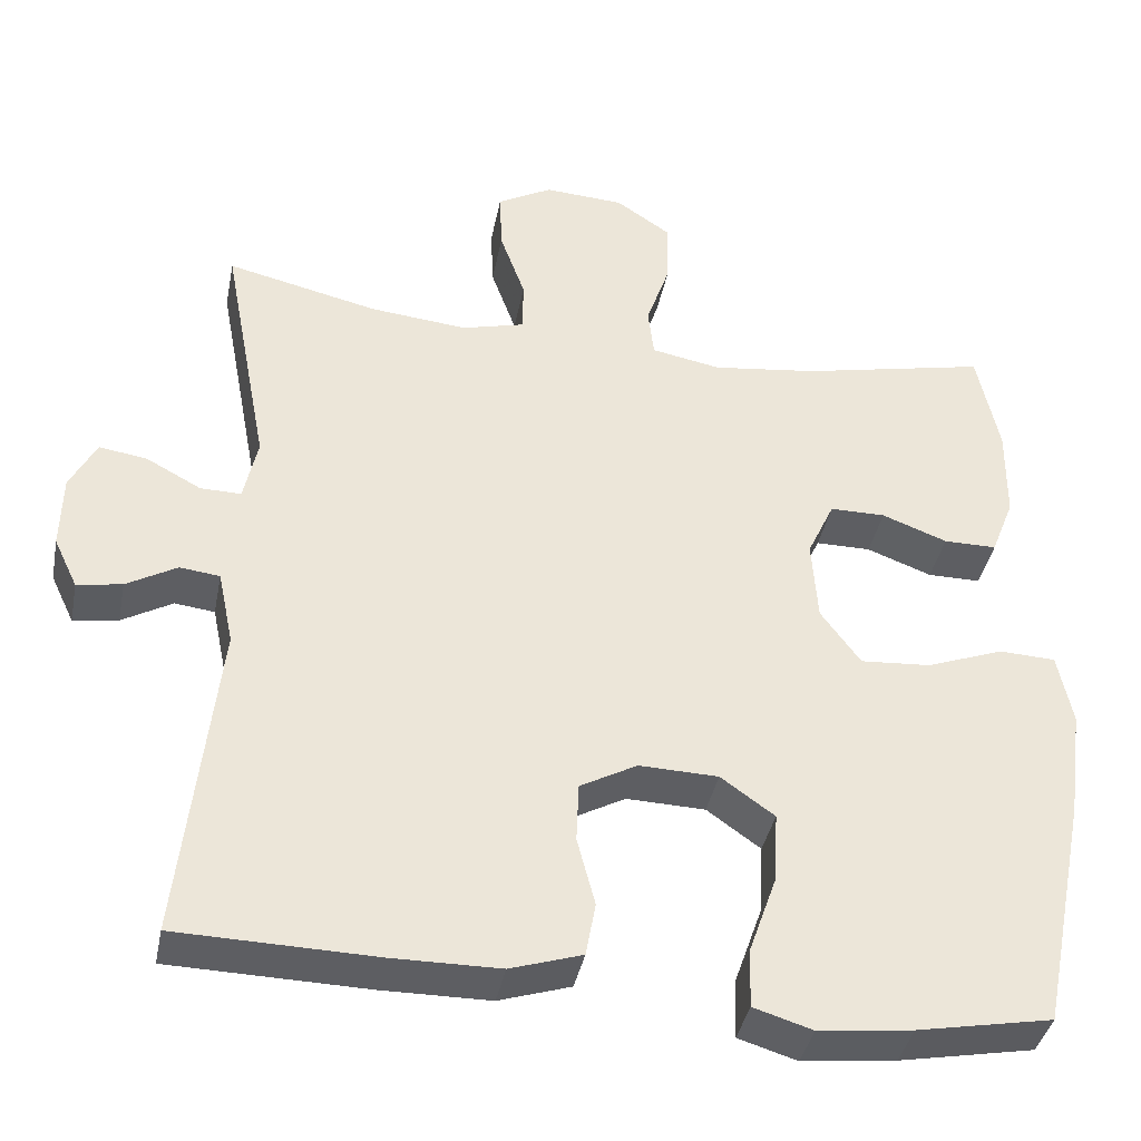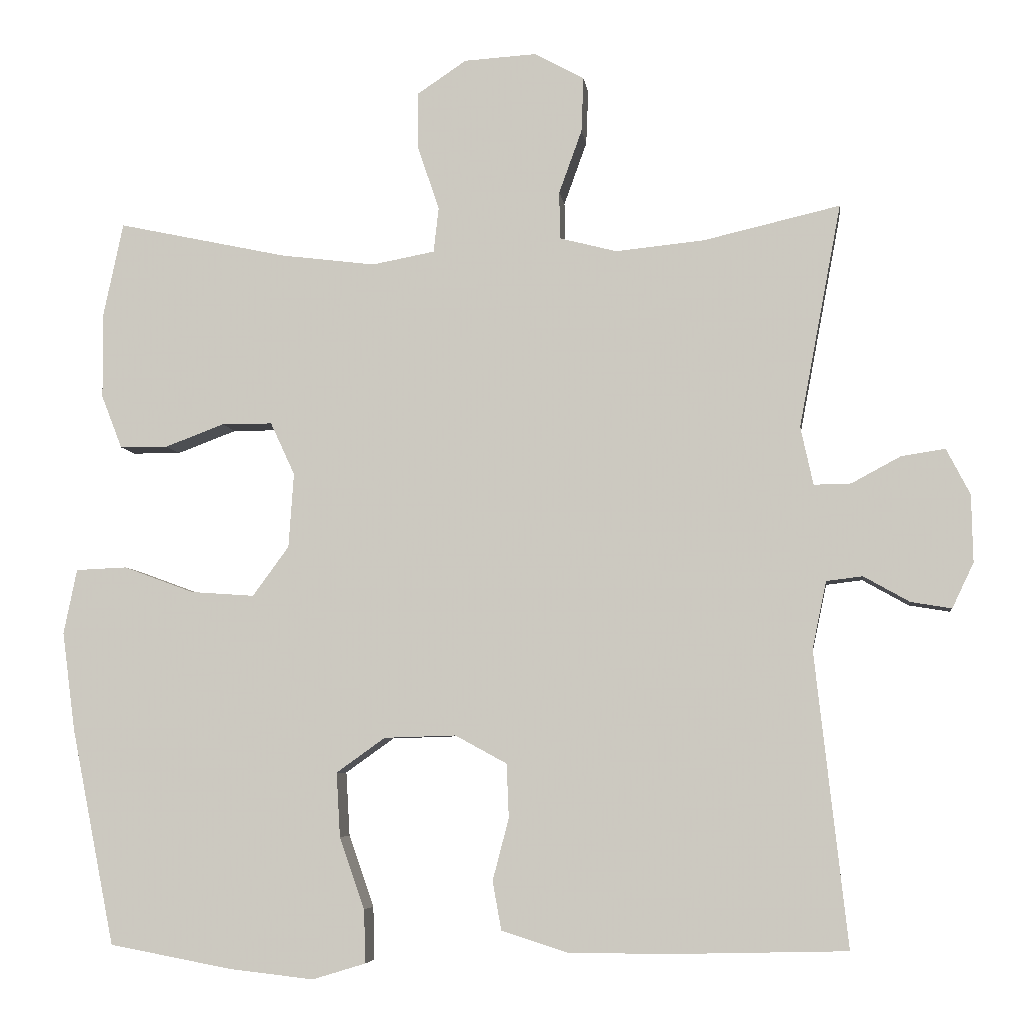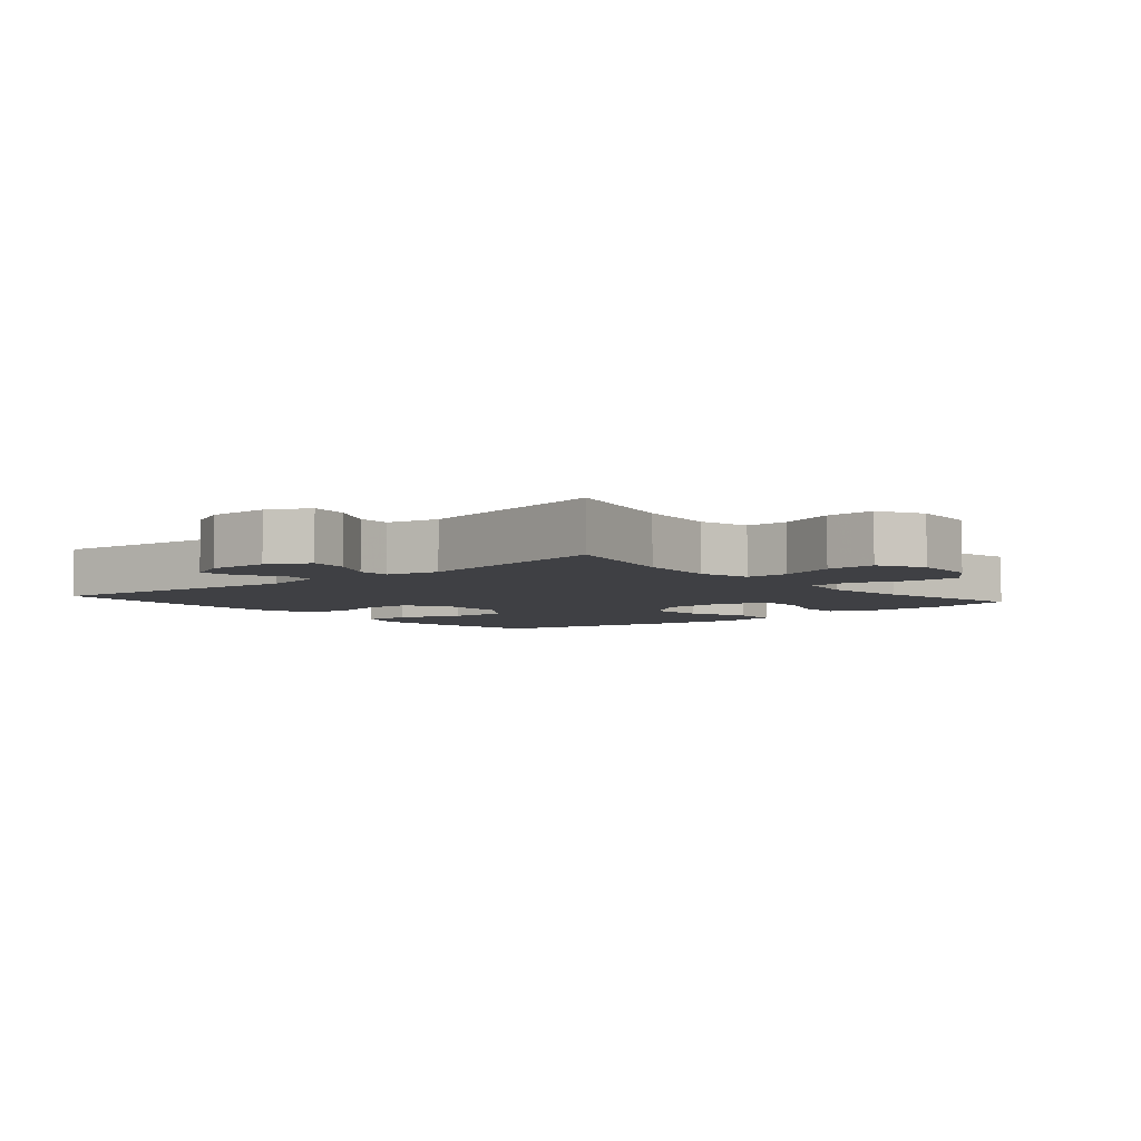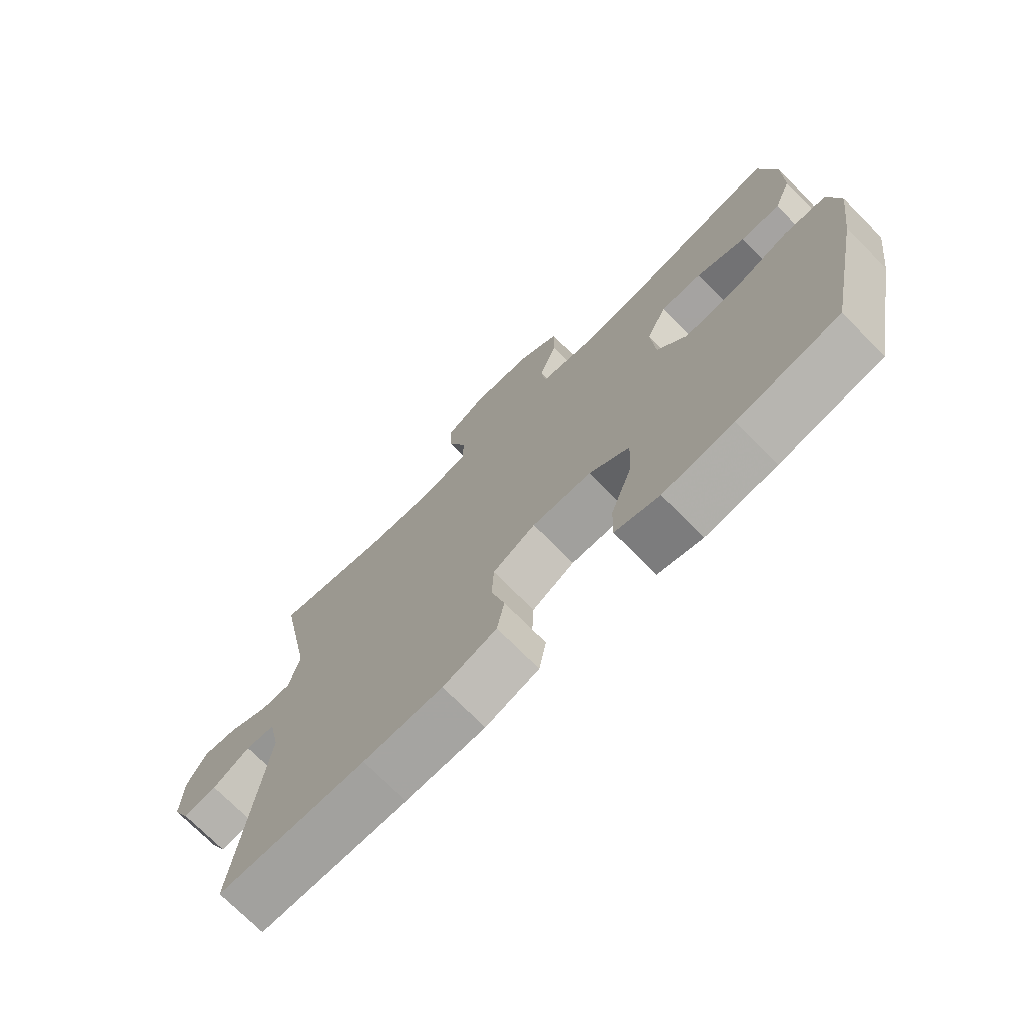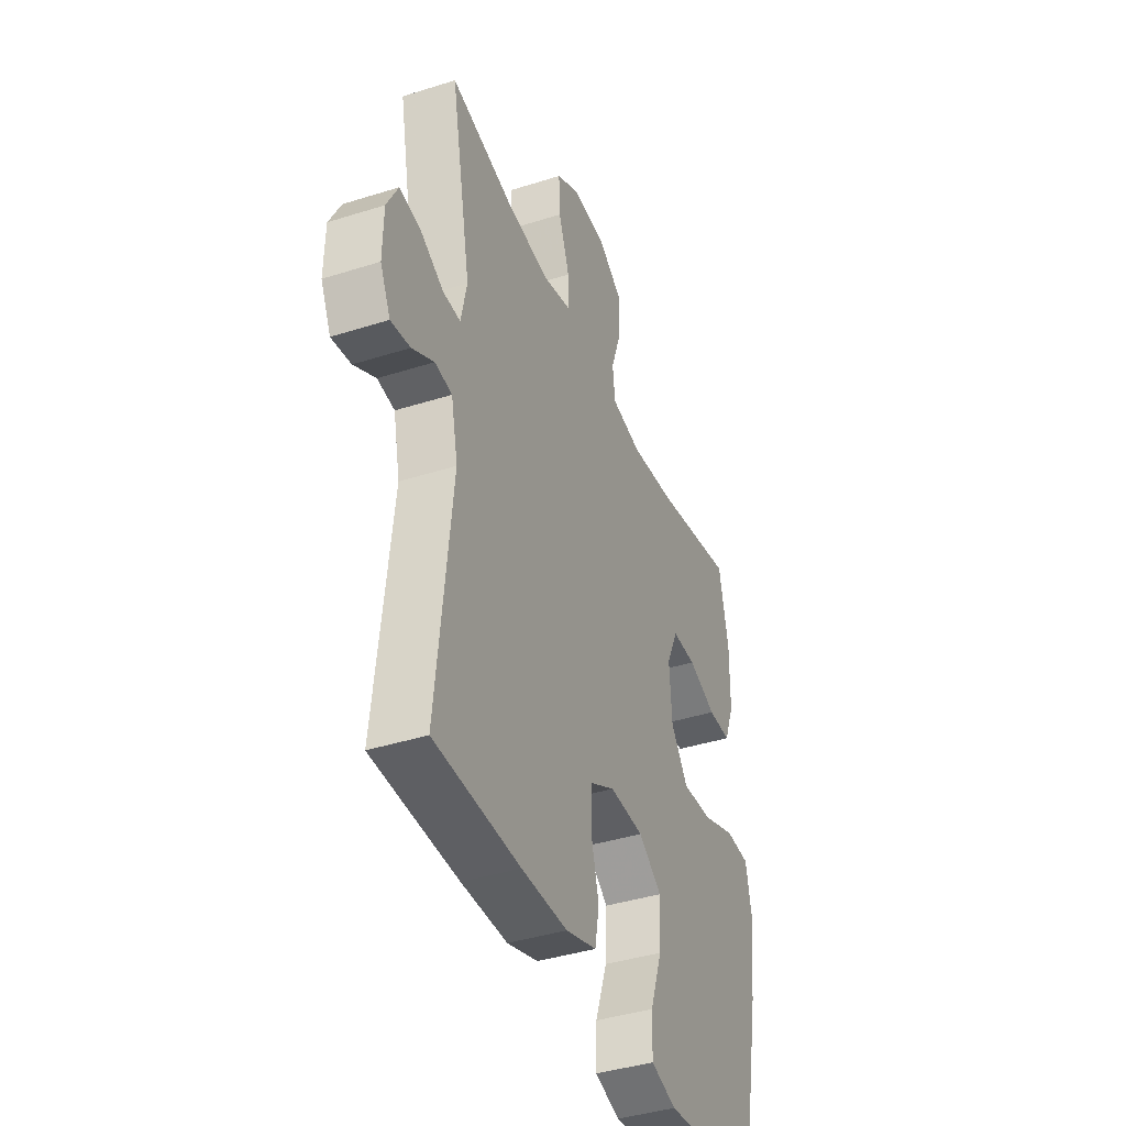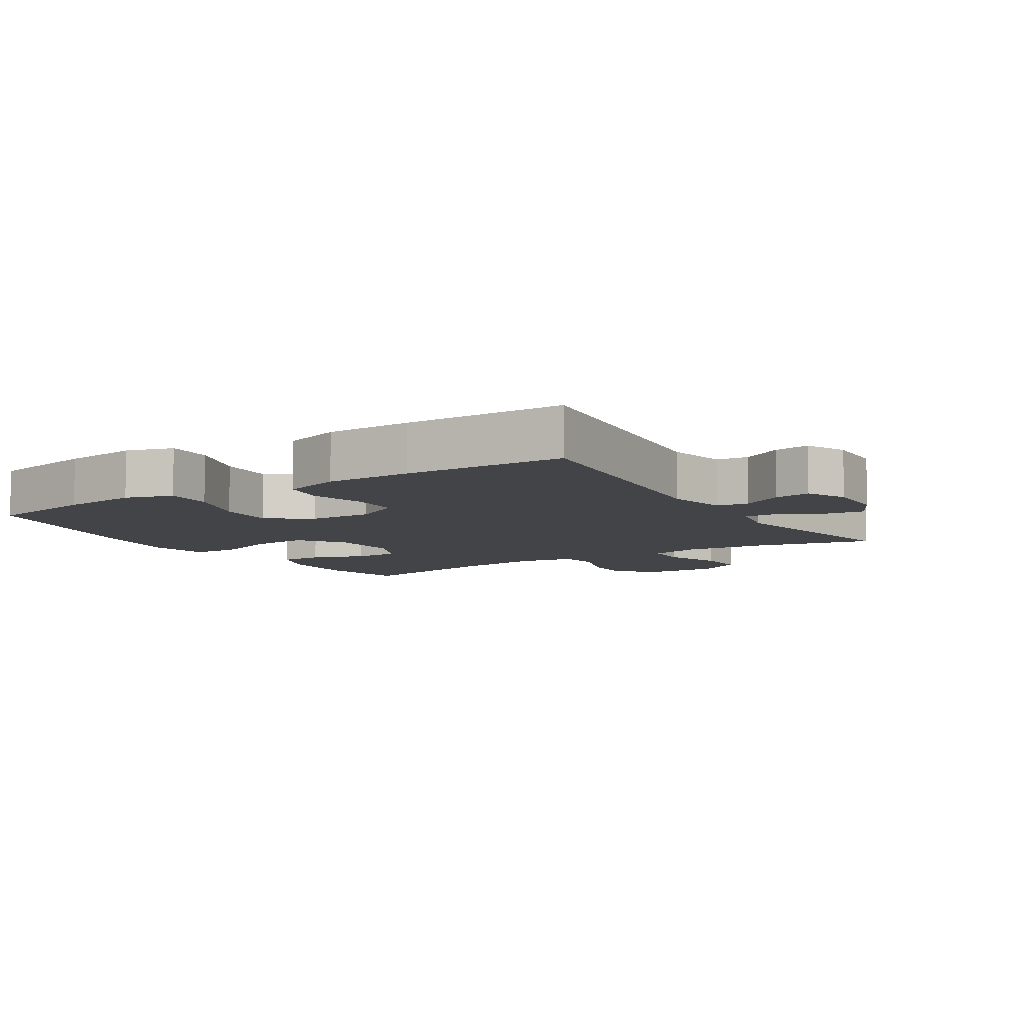
<metadata>
{"format":"obj","ext":"obj","renderer":"f3d","projection":"perspective","resolution":1024,"background":"white","views":[{"elev":-38.8,"azim":-11.0,"up":"+Z"},{"elev":-5.9,"azim":-172.9,"up":"+Z"},{"elev":-5.1,"azim":-49.7,"up":"+Y"},{"elev":-73.1,"azim":44.7,"up":"+Z"},{"elev":-40.2,"azim":-68.6,"up":"+Z"},{"elev":-8.1,"azim":-147.7,"up":"+Y"}]}
</metadata>
<code>
v -0.5 0.07 -0.5
v -0.456 0.07 -0.102
v -0.475 0.07 -0.011
v -0.524 0.07 -0.005
v -0.586 0.07 -0.04
v -0.641 0.07 -0.049
v -0.67 0.07 0.012
v -0.668 0.07 0.103
v -0.636 0.07 0.165
v -0.577 0.07 0.156
v -0.51 0.07 0.12
v -0.46 0.07 0.119
v -0.443 0.07 0.198
v -0.5 0.07 0.5
v -0.315 0.07 0.457
v -0.195 0.07 0.445
v -0.118 0.07 0.465
v -0.117 0.07 0.529
v -0.148 0.07 0.615
v -0.151 0.07 0.689
v -0.084 0.07 0.726
v 0.014 0.07 0.72
v 0.081 0.07 0.675
v 0.08 0.07 0.597
v 0.051 0.07 0.512
v 0.058 0.07 0.451
v 0.143 0.07 0.435
v 0.271 0.07 0.451
v 0.5 0.07 0.5
v 0.527 0.07 0.372
v 0.526 0.07 0.257
v 0.498 0.07 0.185
v 0.433 0.07 0.185
v 0.353 0.07 0.215
v 0.285 0.07 0.215
v 0.252 0.07 0.144
v 0.259 0.07 0.043
v 0.308 0.07 -0.024
v 0.394 0.07 -0.018
v 0.489 0.07 0.017
v 0.558 0.07 0.014
v 0.576 0.07 -0.074
v 0.558 0.07 -0.209
v 0.5 0.07 -0.5
v 0.335 0.07 -0.531
v 0.22 0.07 -0.544
v 0.148 0.07 -0.522
v 0.15 0.07 -0.45
v 0.184 0.07 -0.353
v 0.189 0.07 -0.266
v 0.123 0.07 -0.219
v 0.026 0.07 -0.216
v -0.044 0.07 -0.254
v -0.047 0.07 -0.327
v -0.025 0.07 -0.411
v -0.037 0.07 -0.477
v -0.125 0.07 -0.505
v -0.256 0.07 -0.506
v -0.5 0 -0.5
v -0.456 0 -0.102
v -0.475 0 -0.011
v -0.524 0 -0.005
v -0.586 0 -0.04
v -0.641 0 -0.049
v -0.67 0 0.012
v -0.668 0 0.103
v -0.636 0 0.165
v -0.577 0 0.156
v -0.51 0 0.12
v -0.46 0 0.119
v -0.443 0 0.198
v -0.5 0 0.5
v -0.315 0 0.457
v -0.195 0 0.445
v -0.118 0 0.465
v -0.117 0 0.529
v -0.148 0 0.615
v -0.151 0 0.689
v -0.084 0 0.726
v 0.014 0 0.72
v 0.081 0 0.675
v 0.08 0 0.597
v 0.051 0 0.512
v 0.058 0 0.451
v 0.143 0 0.435
v 0.271 0 0.451
v 0.5 0 0.5
v 0.527 0 0.372
v 0.526 0 0.257
v 0.498 0 0.185
v 0.433 0 0.185
v 0.353 0 0.215
v 0.285 0 0.215
v 0.252 0 0.144
v 0.259 0 0.043
v 0.308 0 -0.024
v 0.394 0 -0.018
v 0.489 0 0.017
v 0.558 0 0.014
v 0.576 0 -0.074
v 0.558 0 -0.209
v 0.5 0 -0.5
v 0.335 0 -0.531
v 0.22 0 -0.544
v 0.148 0 -0.522
v 0.15 0 -0.45
v 0.184 0 -0.353
v 0.189 0 -0.266
v 0.123 0 -0.219
v 0.026 0 -0.216
v -0.044 0 -0.254
v -0.047 0 -0.327
v -0.025 0 -0.411
v -0.037 0 -0.477
v -0.125 0 -0.505
v -0.256 0 -0.506
f 58 1 2
f 57 58 2
f 56 57 2
f 55 56 2
f 54 55 2
f 53 54 2 3
f 52 53 3
f 51 52 3
f 47 48 49
f 46 47 49
f 45 46 49
f 44 45 49
f 43 44 49
f 42 43 49
f 41 42 49
f 40 41 49
f 39 40 49
f 38 39 49 50
f 37 38 50 51
f 32 33 34
f 31 32 34
f 30 31 34
f 29 30 34
f 28 29 34
f 27 28 34 35
f 26 27 35 36
f 23 24 25
f 22 23 25
f 21 22 25
f 20 21 25
f 19 20 25
f 18 19 25
f 17 18 25 26
f 37 51 3
f 36 37 3
f 26 36 3
f 17 26 3
f 16 17 3
f 9 10 11
f 8 9 11
f 7 8 11
f 6 7 11
f 5 6 11
f 4 5 11
f 4 11 12
f 3 4 12
f 3 12 13
f 16 3 13
f 15 16 13
f 13 14 15
f 60 59 116
f 60 116 115
f 60 115 114
f 60 114 113
f 60 113 112
f 61 60 112 111
f 61 111 110
f 61 110 109
f 107 106 105
f 107 105 104
f 107 104 103
f 107 103 102
f 107 102 101
f 107 101 100
f 107 100 99
f 107 99 98
f 107 98 97
f 108 107 97 96
f 109 108 96 95
f 92 91 90
f 92 90 89
f 92 89 88
f 92 88 87
f 92 87 86
f 93 92 86 85
f 94 93 85 84
f 83 82 81
f 83 81 80
f 83 80 79
f 83 79 78
f 83 78 77
f 83 77 76
f 84 83 76 75
f 61 109 95
f 61 95 94
f 61 94 84
f 61 84 75
f 61 75 74
f 69 68 67
f 69 67 66
f 69 66 65
f 69 65 64
f 69 64 63
f 69 63 62
f 70 69 62
f 70 62 61
f 71 70 61
f 71 61 74
f 71 74 73
f 73 72 71
f 1 59 60 2
f 2 60 61 3
f 3 61 62 4
f 4 62 63 5
f 5 63 64 6
f 6 64 65 7
f 7 65 66 8
f 8 66 67 9
f 9 67 68 10
f 10 68 69 11
f 11 69 70 12
f 12 70 71 13
f 13 71 72 14
f 14 72 73 15
f 15 73 74 16
f 16 74 75 17
f 17 75 76 18
f 18 76 77 19
f 19 77 78 20
f 20 78 79 21
f 21 79 80 22
f 22 80 81 23
f 23 81 82 24
f 24 82 83 25
f 25 83 84 26
f 26 84 85 27
f 27 85 86 28
f 28 86 87 29
f 29 87 88 30
f 30 88 89 31
f 31 89 90 32
f 32 90 91 33
f 33 91 92 34
f 34 92 93 35
f 35 93 94 36
f 36 94 95 37
f 37 95 96 38
f 38 96 97 39
f 39 97 98 40
f 40 98 99 41
f 41 99 100 42
f 42 100 101 43
f 43 101 102 44
f 44 102 103 45
f 45 103 104 46
f 46 104 105 47
f 47 105 106 48
f 48 106 107 49
f 49 107 108 50
f 50 108 109 51
f 51 109 110 52
f 52 110 111 53
f 53 111 112 54
f 54 112 113 55
f 55 113 114 56
f 56 114 115 57
f 57 115 116 58
f 58 116 59 1

</code>
